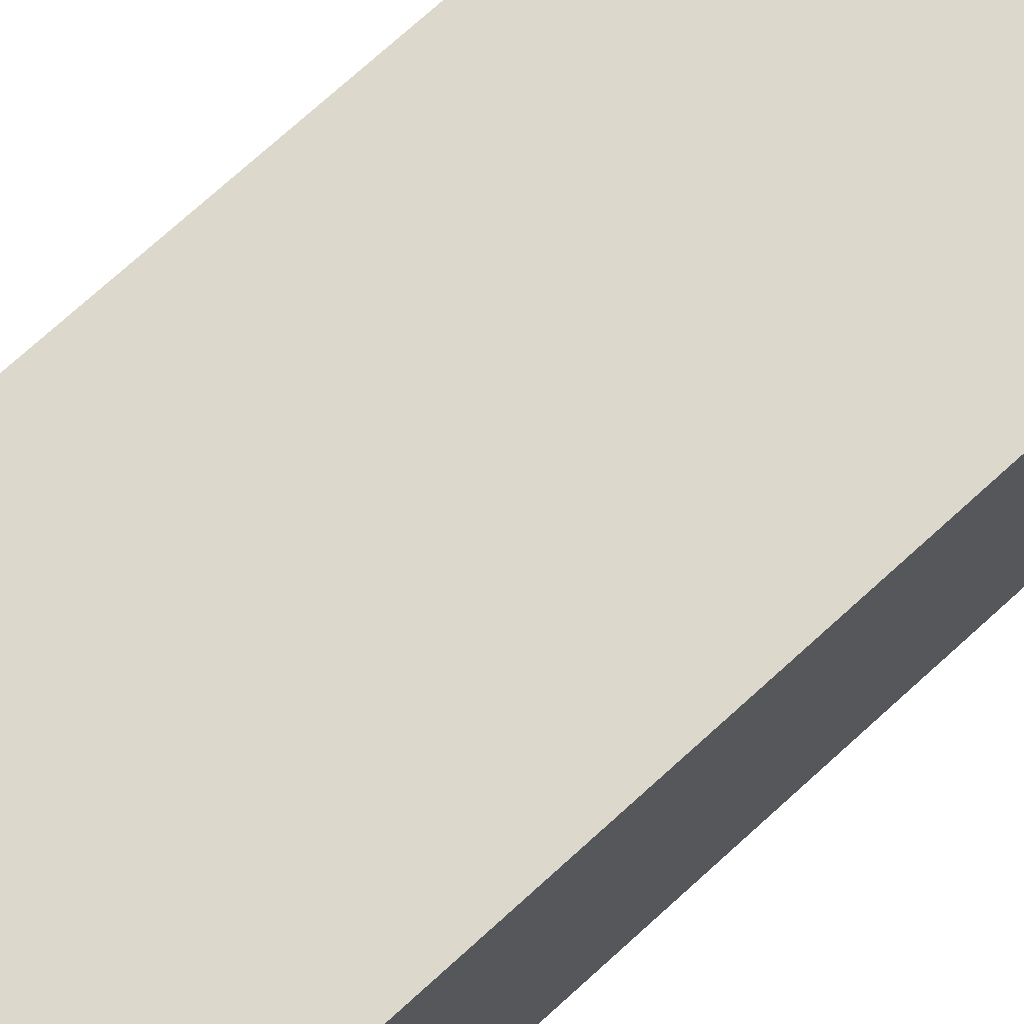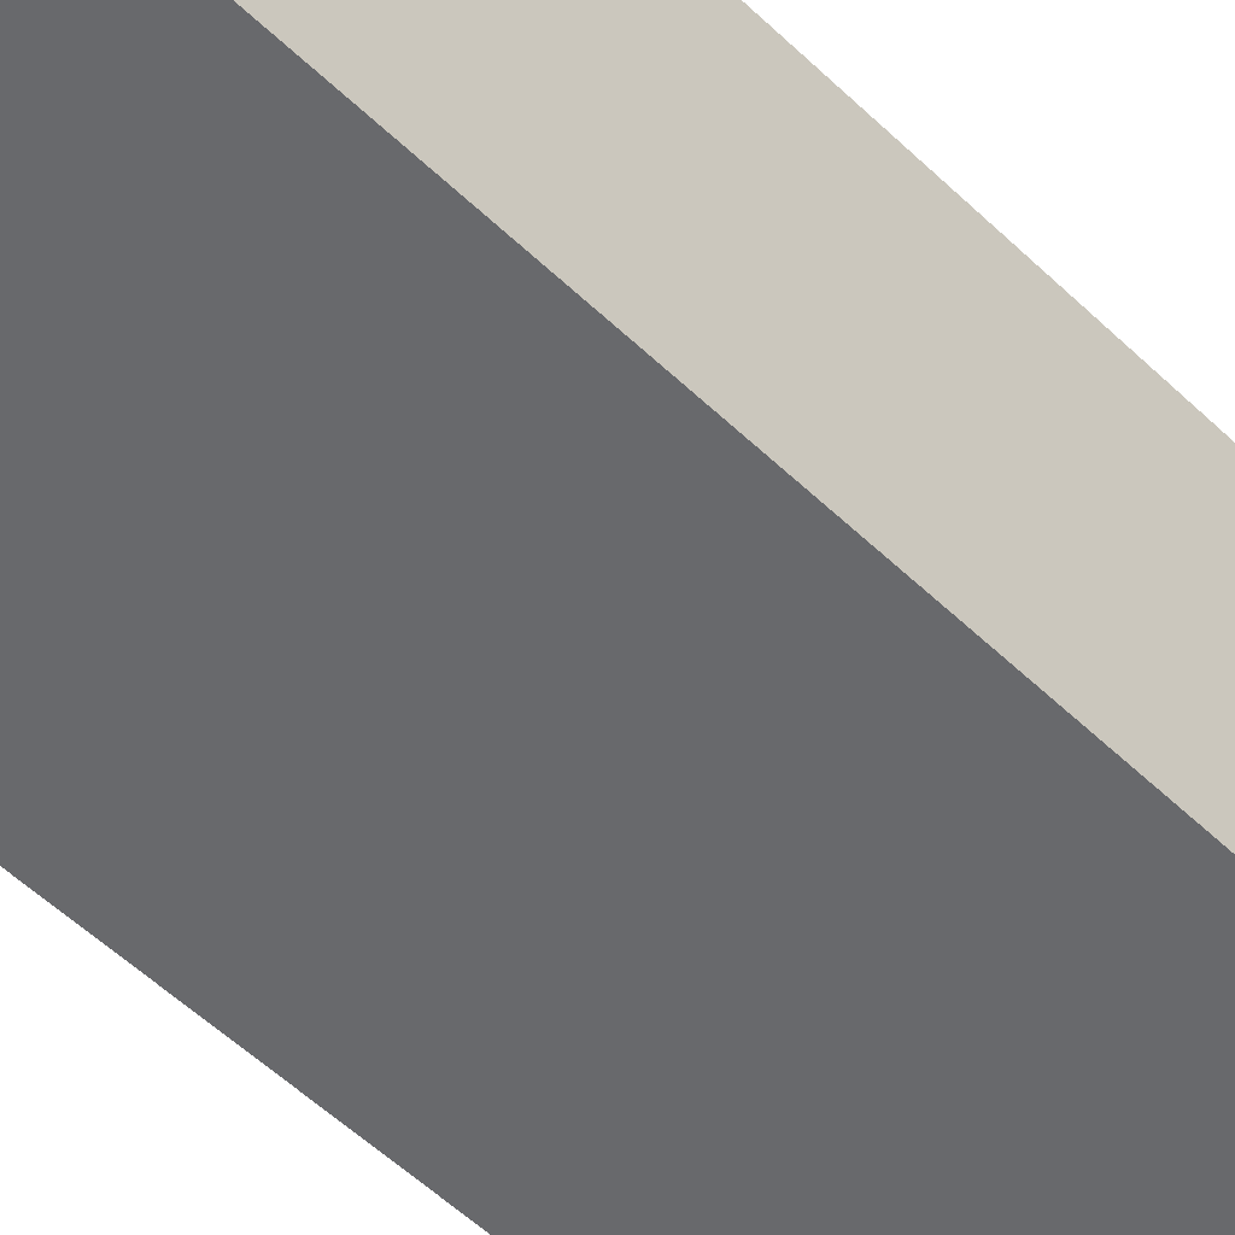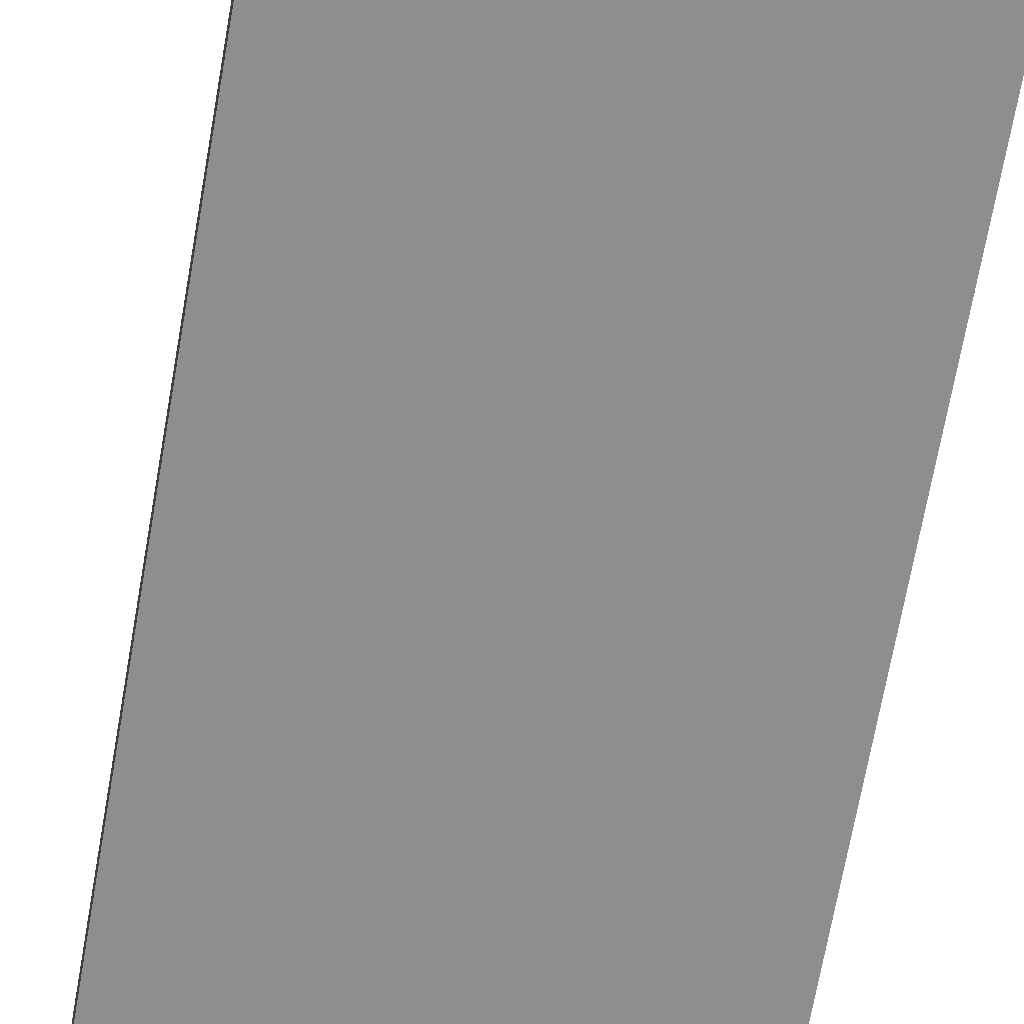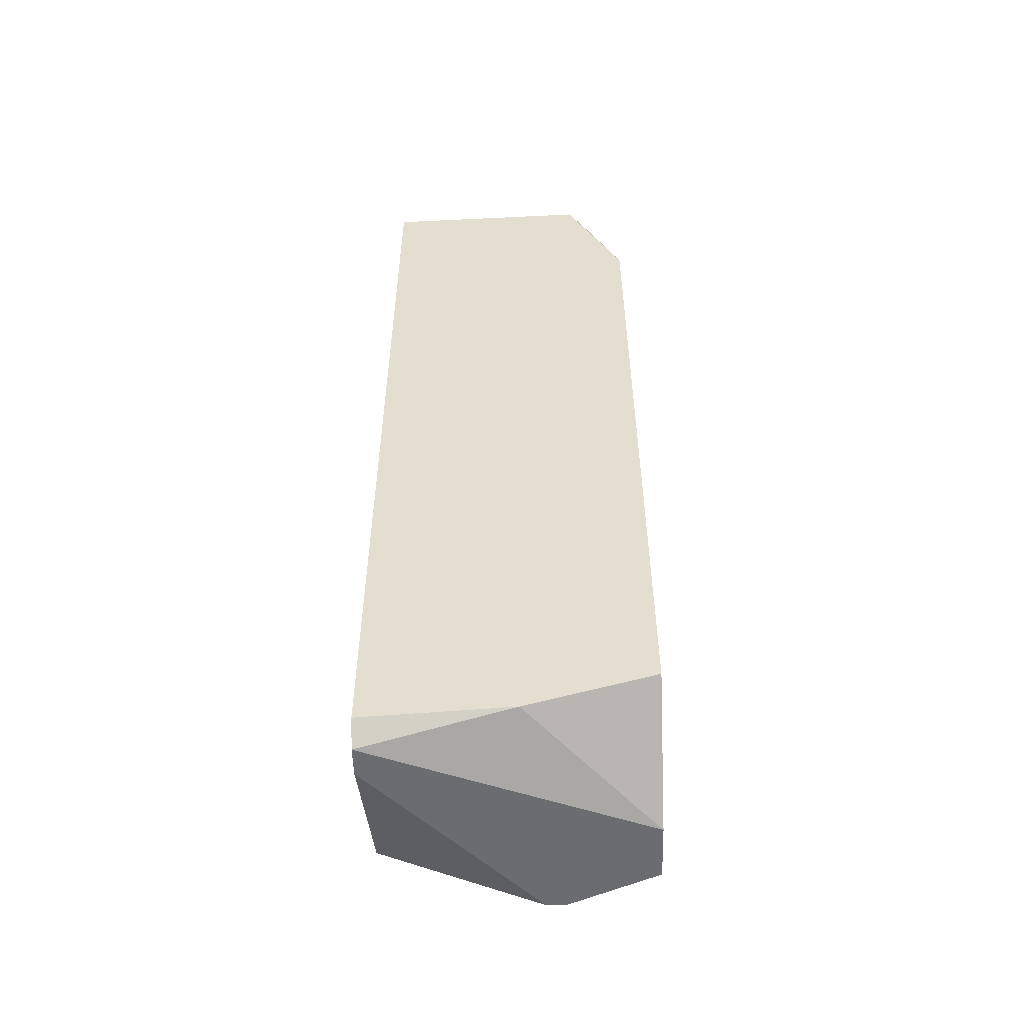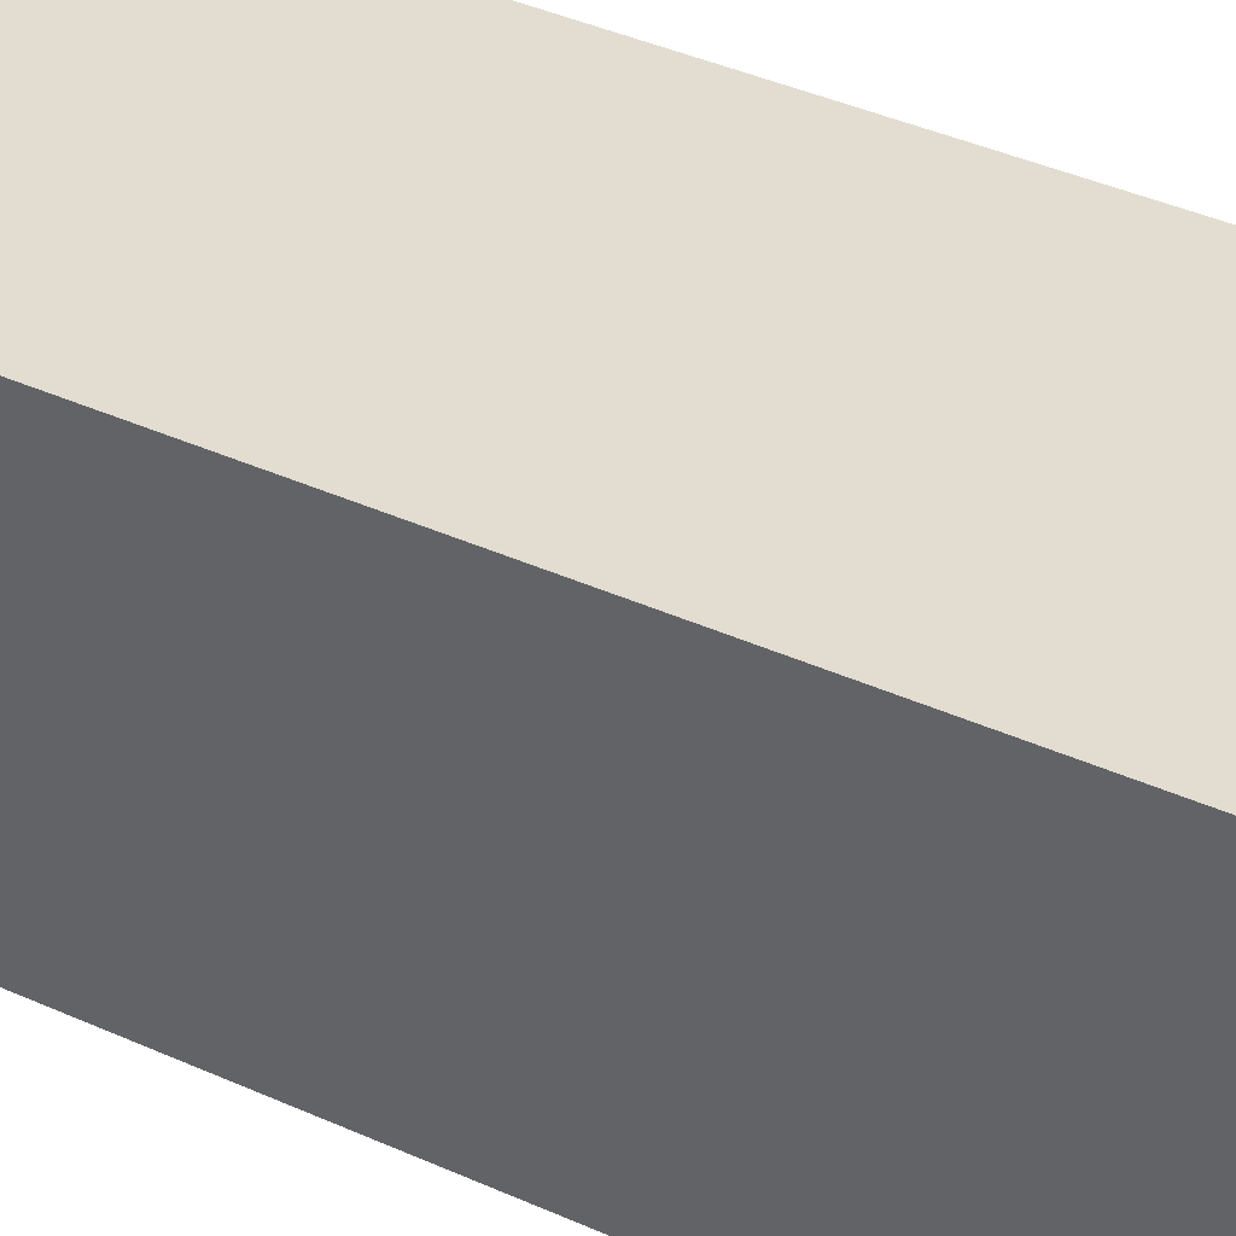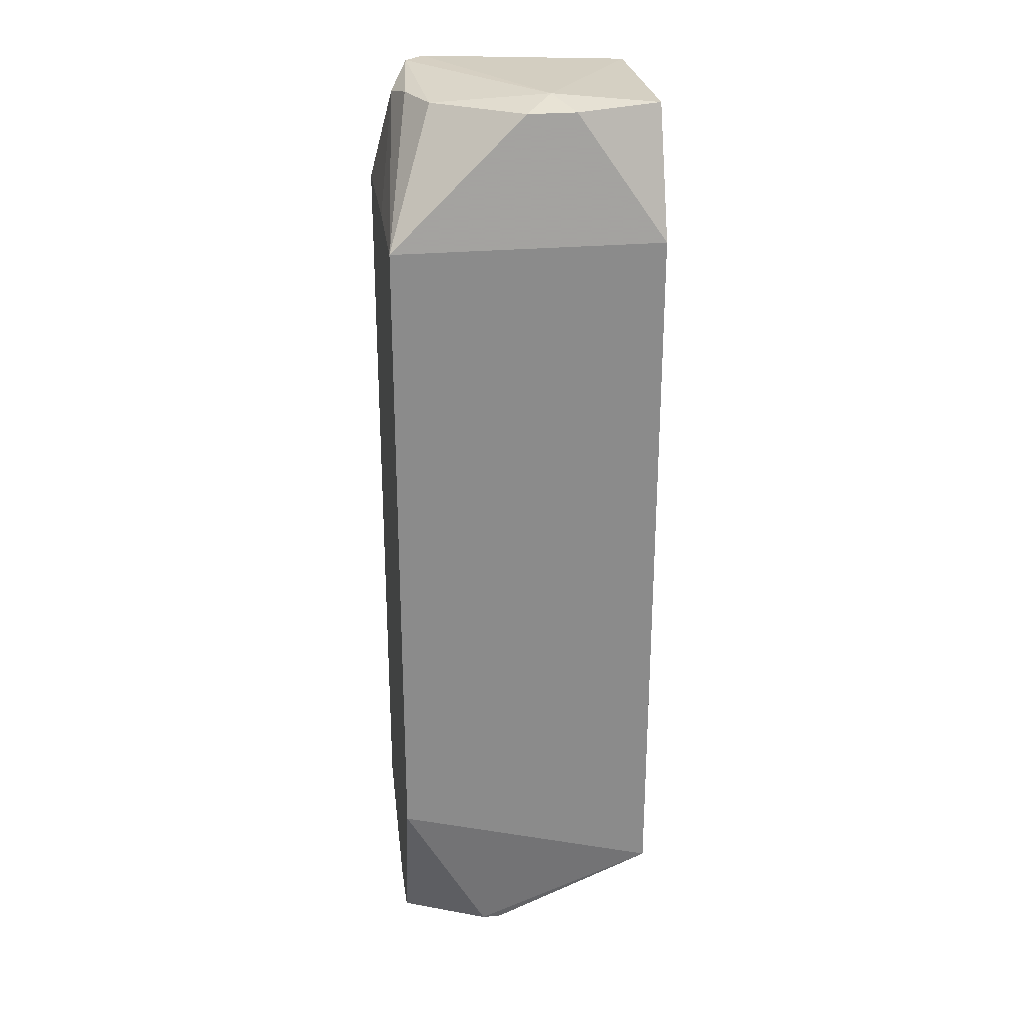
<metadata>
{"format":"obj","ext":"obj","renderer":"f3d","projection":"perspective","resolution":1024,"background":"white","views":[{"elev":72.7,"azim":47.6,"up":"+Y"},{"elev":-52.7,"azim":-136.0,"up":"+Y"},{"elev":-64.8,"azim":170.3,"up":"+Y"},{"elev":-53.7,"azim":1.6,"up":"+Z"},{"elev":35.4,"azim":-58.3,"up":"+Y"},{"elev":26.5,"azim":171.9,"up":"+Z"}]}
</metadata>
<code>
v -0.03491 -0.0719 0.04316
v -0.02944 -0.07319 0.03898
v -0.02944 -0.07801 0.03898
v -0.03845 -0.07737 0.01132
v -0.02944 -0.0719 0.01132
v -0.03845 -0.06997 0.01422
v -0.03845 -0.07801 0.04284
v -0.02944 -0.07801 0.01357
v -0.02944 -0.06997 0.03866
v -0.03845 -0.06997 0.03866
v -0.02944 -0.06997 0.01679
v -0.03073 -0.07737 0.04316
v -0.03845 -0.07801 0.01196
v -0.03298 -0.07062 0.01132
v -0.03845 -0.07158 0.04284
v -0.03395 -0.07062 0.04284
v -0.03041 -0.07415 0.04284
v -0.02944 -0.07383 0.01132
v -0.03137 -0.07801 0.04316
v -0.03362 -0.07801 0.01229
v -0.03105 -0.07255 0.04284
v -0.03845 -0.07641 0.01132
v -0.03009 -0.07576 0.04251
v -0.03555 -0.07062 0.04284
v -0.03234 -0.07062 0.01132
f 18 8 20
f 3 2 23
f 1 12 21
f 9 16 21
f 17 9 21
f 12 17 21
f 4 6 22
f 14 4 22
f 6 14 22
f 2 9 23
f 16 10 24
f 9 17 23
f 17 12 23
f 15 1 24
f 10 15 24
f 1 16 24
f 11 5 25
f 6 11 25
f 5 14 25
f 4 18 20
f 12 3 23
f 8 13 20
f 16 1 21
f 12 1 19
f 13 4 20
f 14 6 25
f 2 3 5
f 6 4 7
f 5 3 8
f 3 7 8
f 9 6 10
f 6 7 10
f 9 5 11
f 6 9 11
f 7 4 13
f 2 5 9
f 5 4 14
f 7 1 15
f 10 7 15
f 9 10 16
f 4 5 18
f 5 8 18
f 1 7 19
f 7 3 19
f 8 7 13
f 3 12 19

</code>
